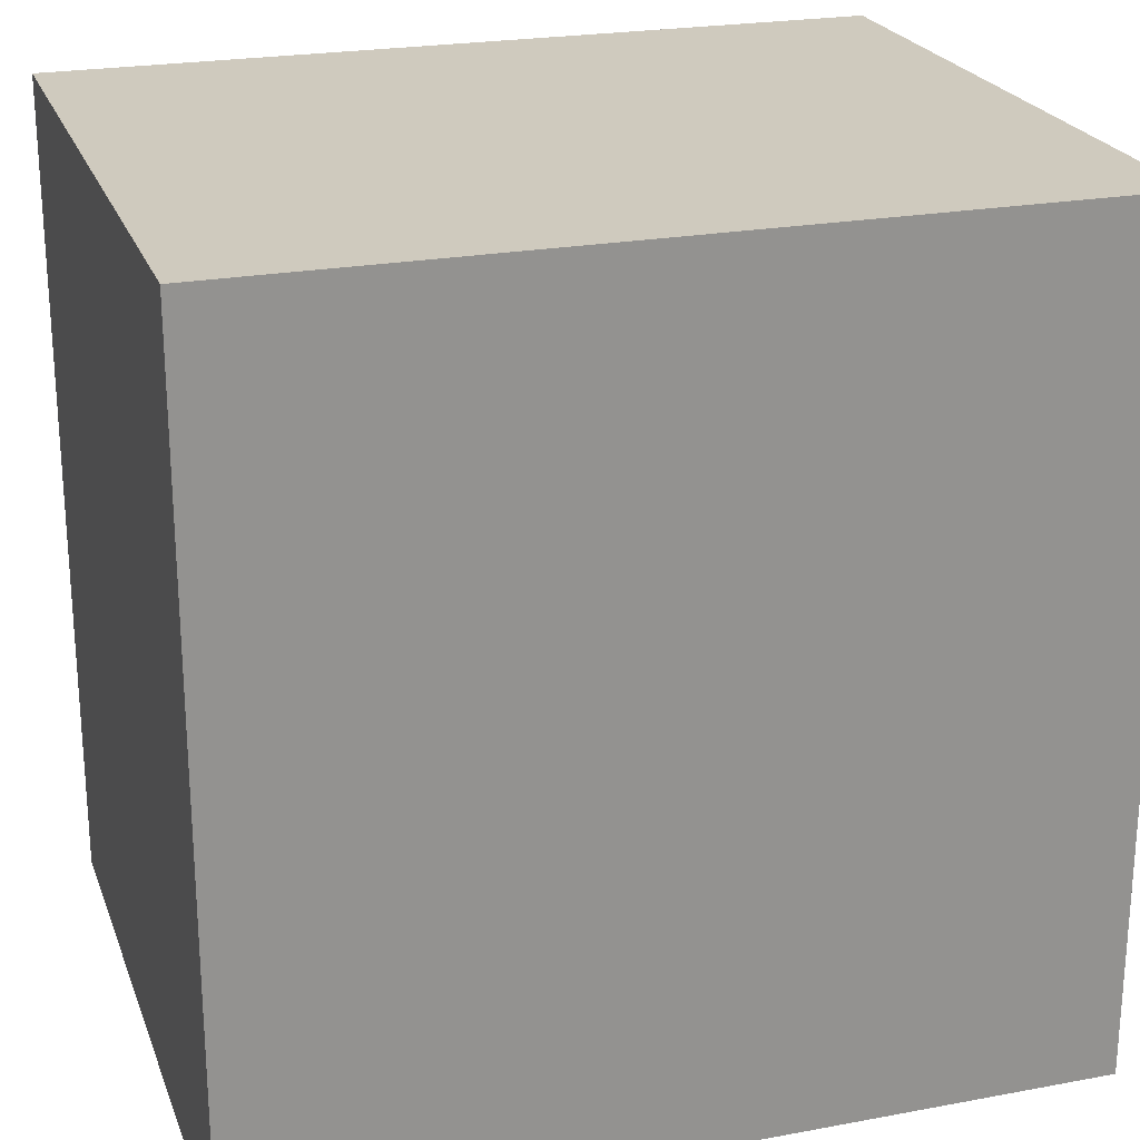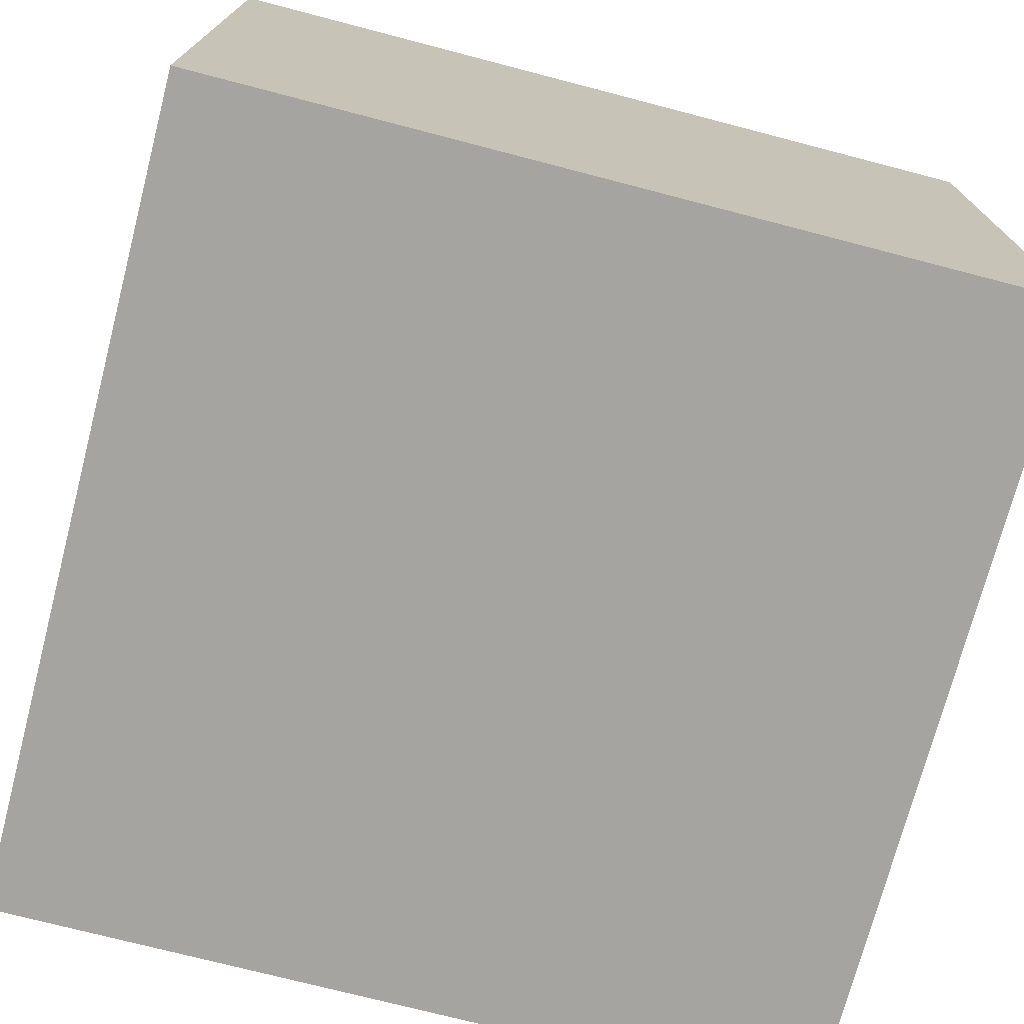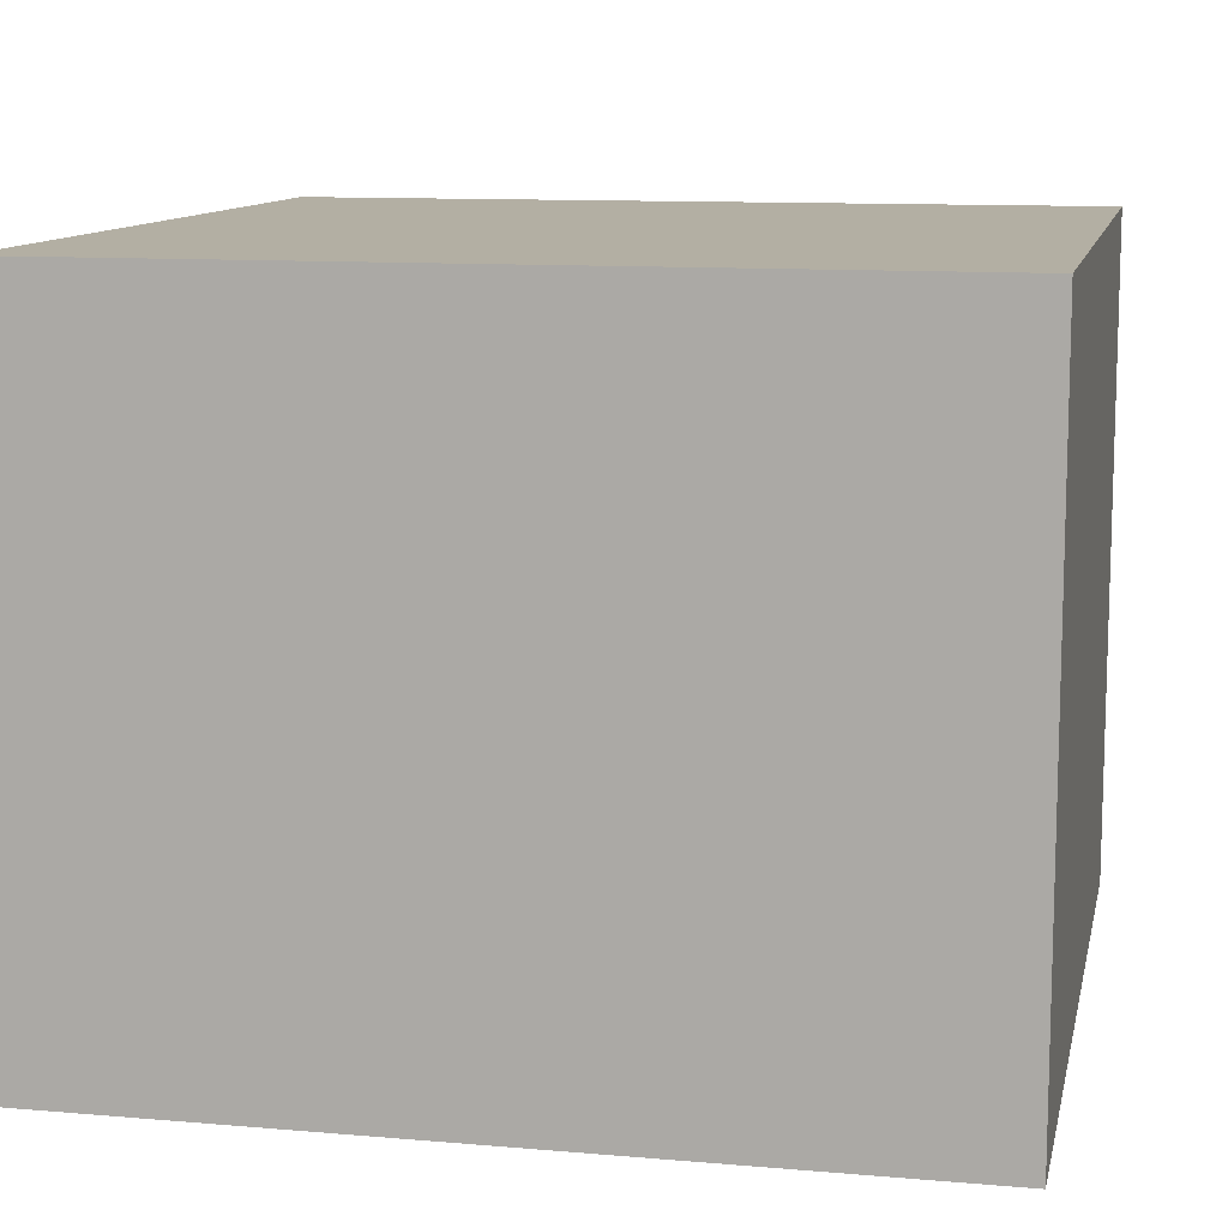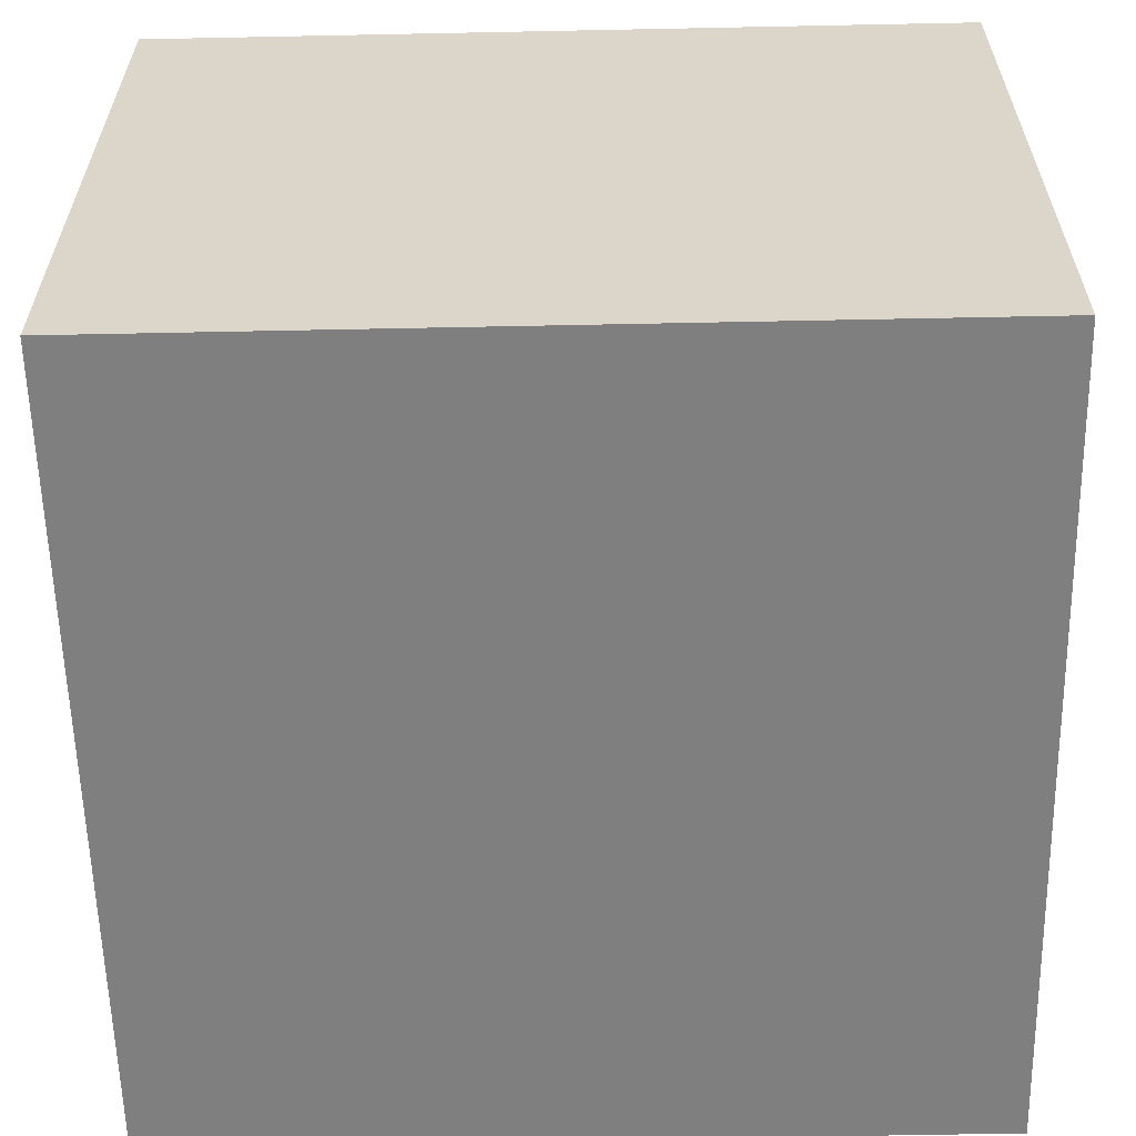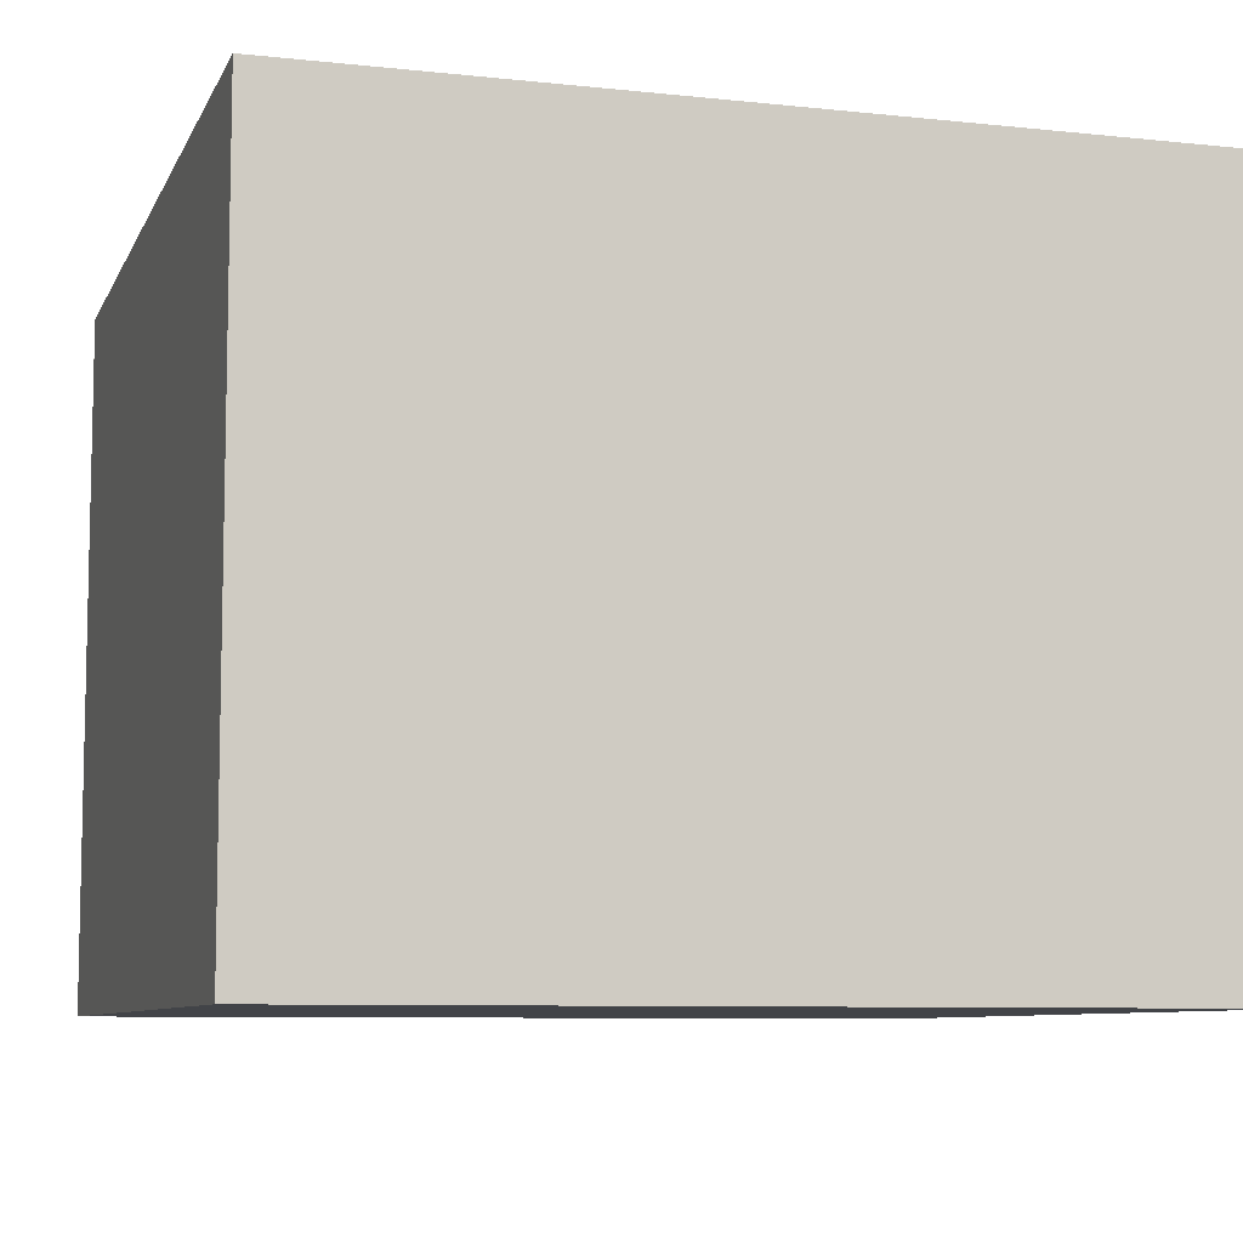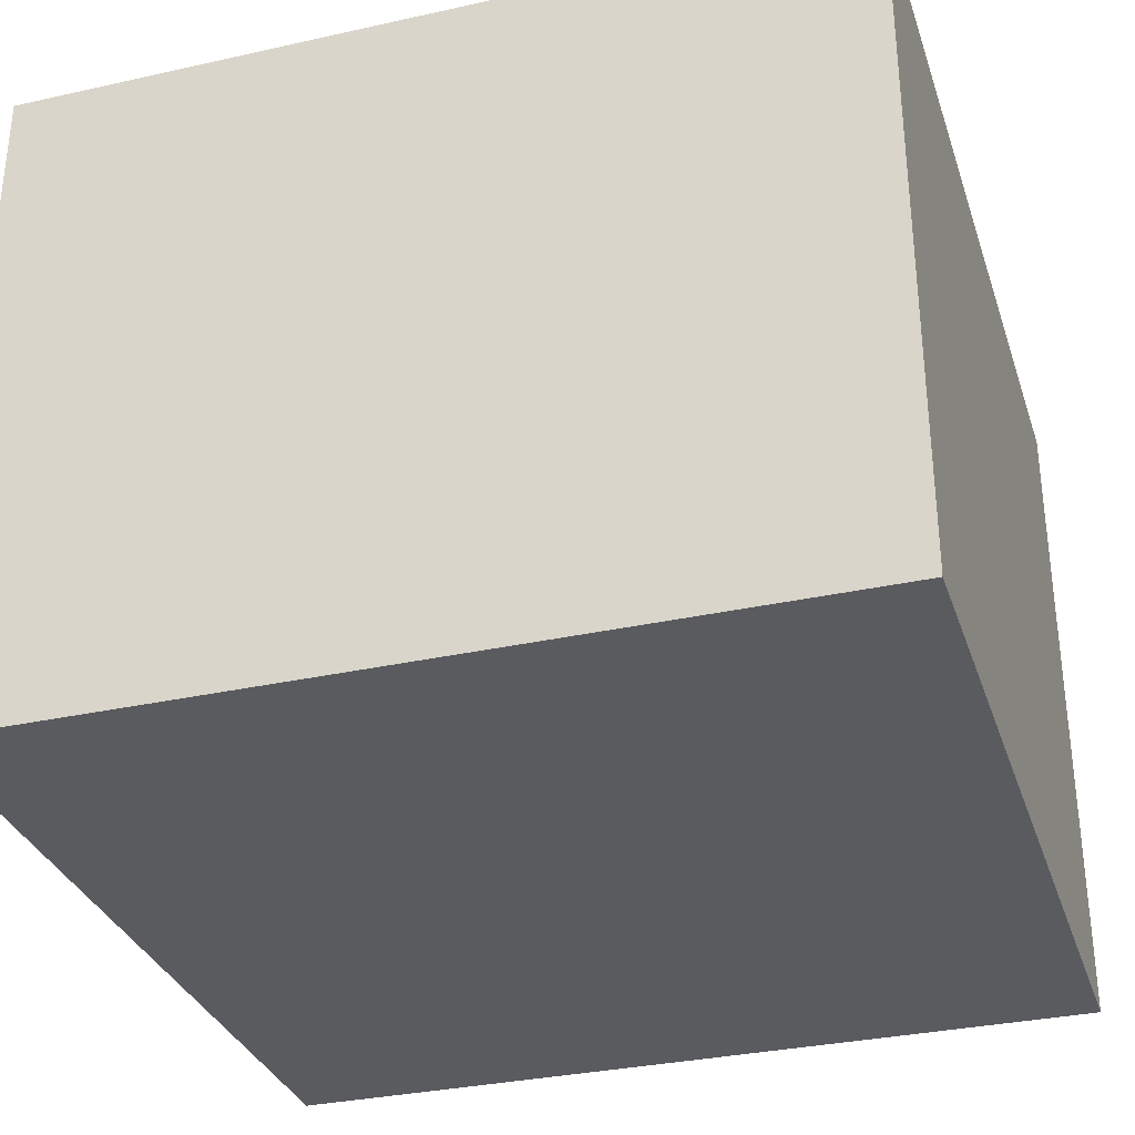
<metadata>
{"format":"obj","ext":"obj","renderer":"f3d","projection":"perspective","resolution":1024,"background":"white","views":[{"elev":23.2,"azim":162.5,"up":"+Z"},{"elev":-73.4,"azim":-104.6,"up":"+Y"},{"elev":11.1,"azim":-168.1,"up":"+Y"},{"elev":-59.7,"azim":1.2,"up":"+Y"},{"elev":-8.1,"azim":73.4,"up":"+Y"},{"elev":-32.5,"azim":-72.8,"up":"+Y"}]}
</metadata>
<code>
o Cube
v 0.5 0.8165 -0.5
v 0.5 0 -0.5
v 0.5 0.8165 0.5
v 0.5 0 0.5
v -0.5 0.8165 -0.5
v -0.5 0 -0.5
v -0.5 0.8165 0.5
v -0.5 0 0.5
f 1 5 7 3
f 4 3 7 8
f 8 7 5 6
f 6 2 4 8
f 2 1 3 4
f 6 5 1 2

</code>
